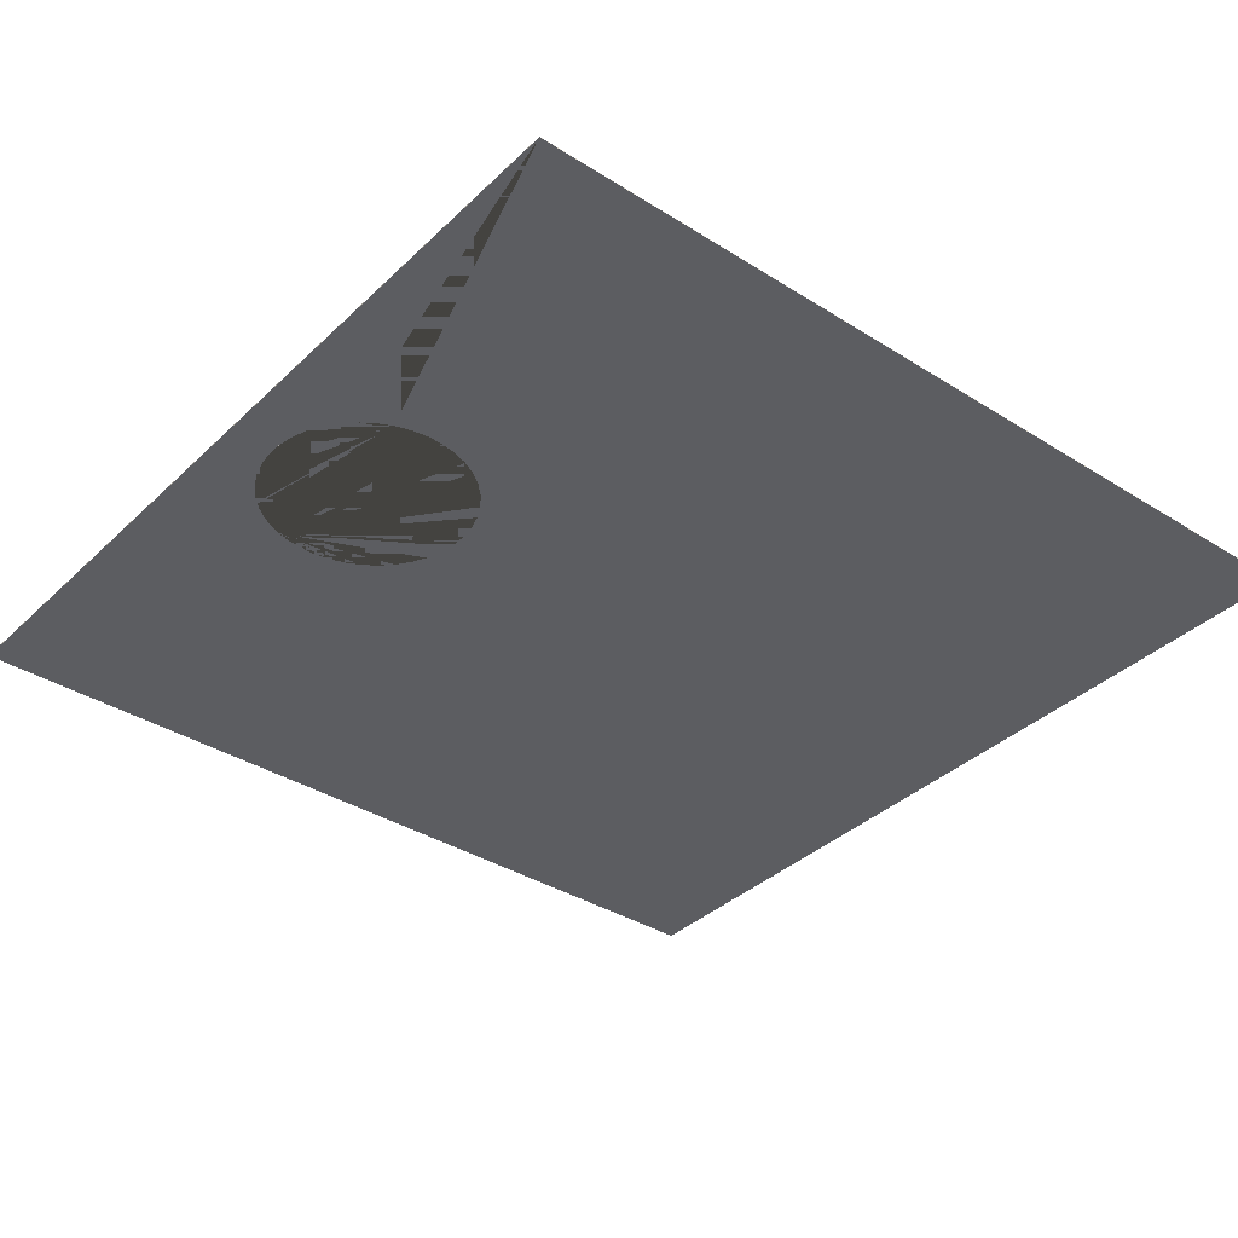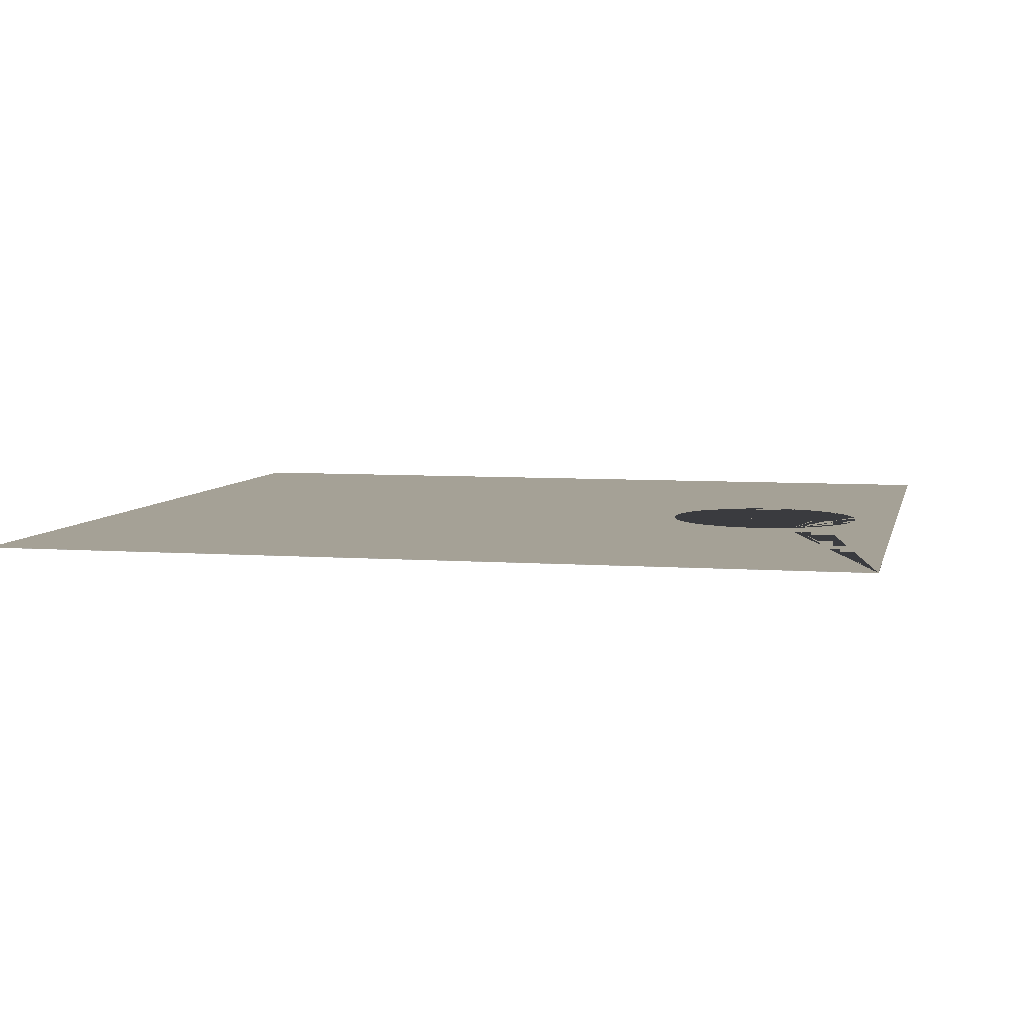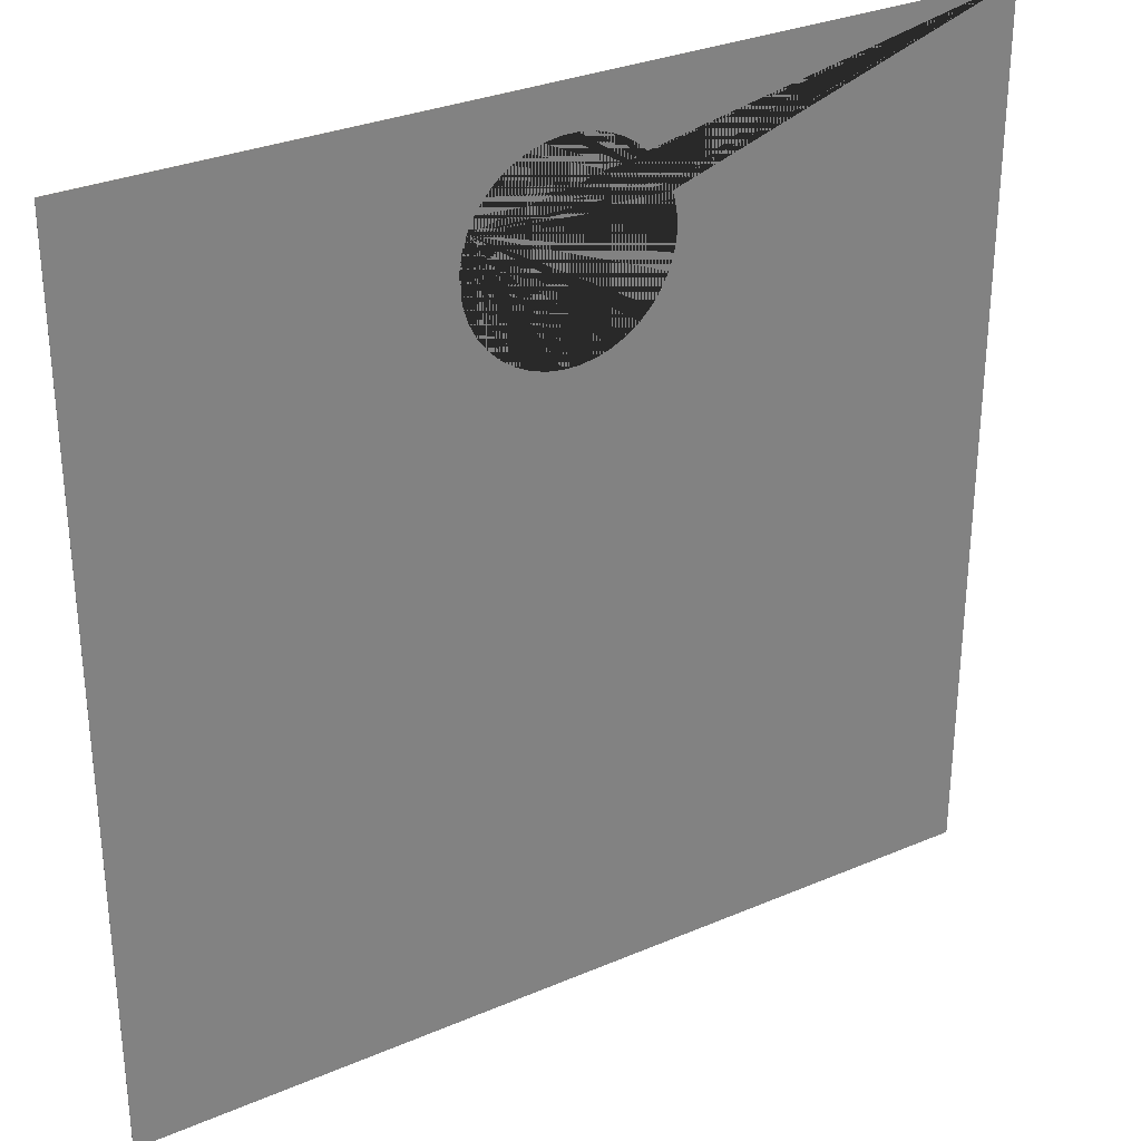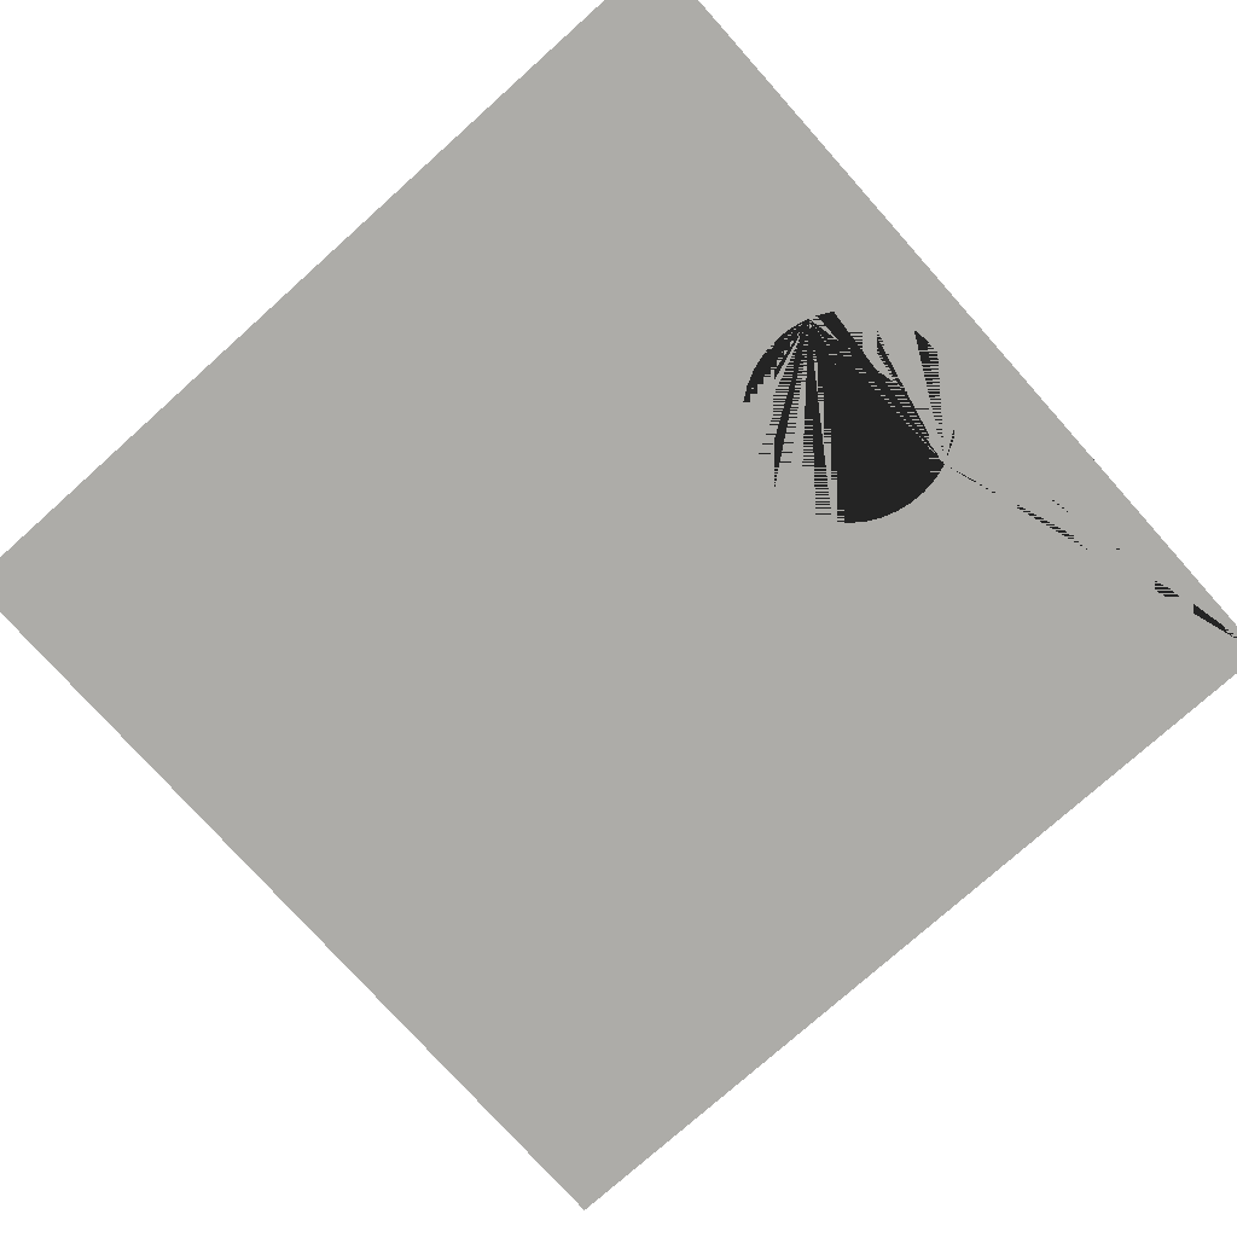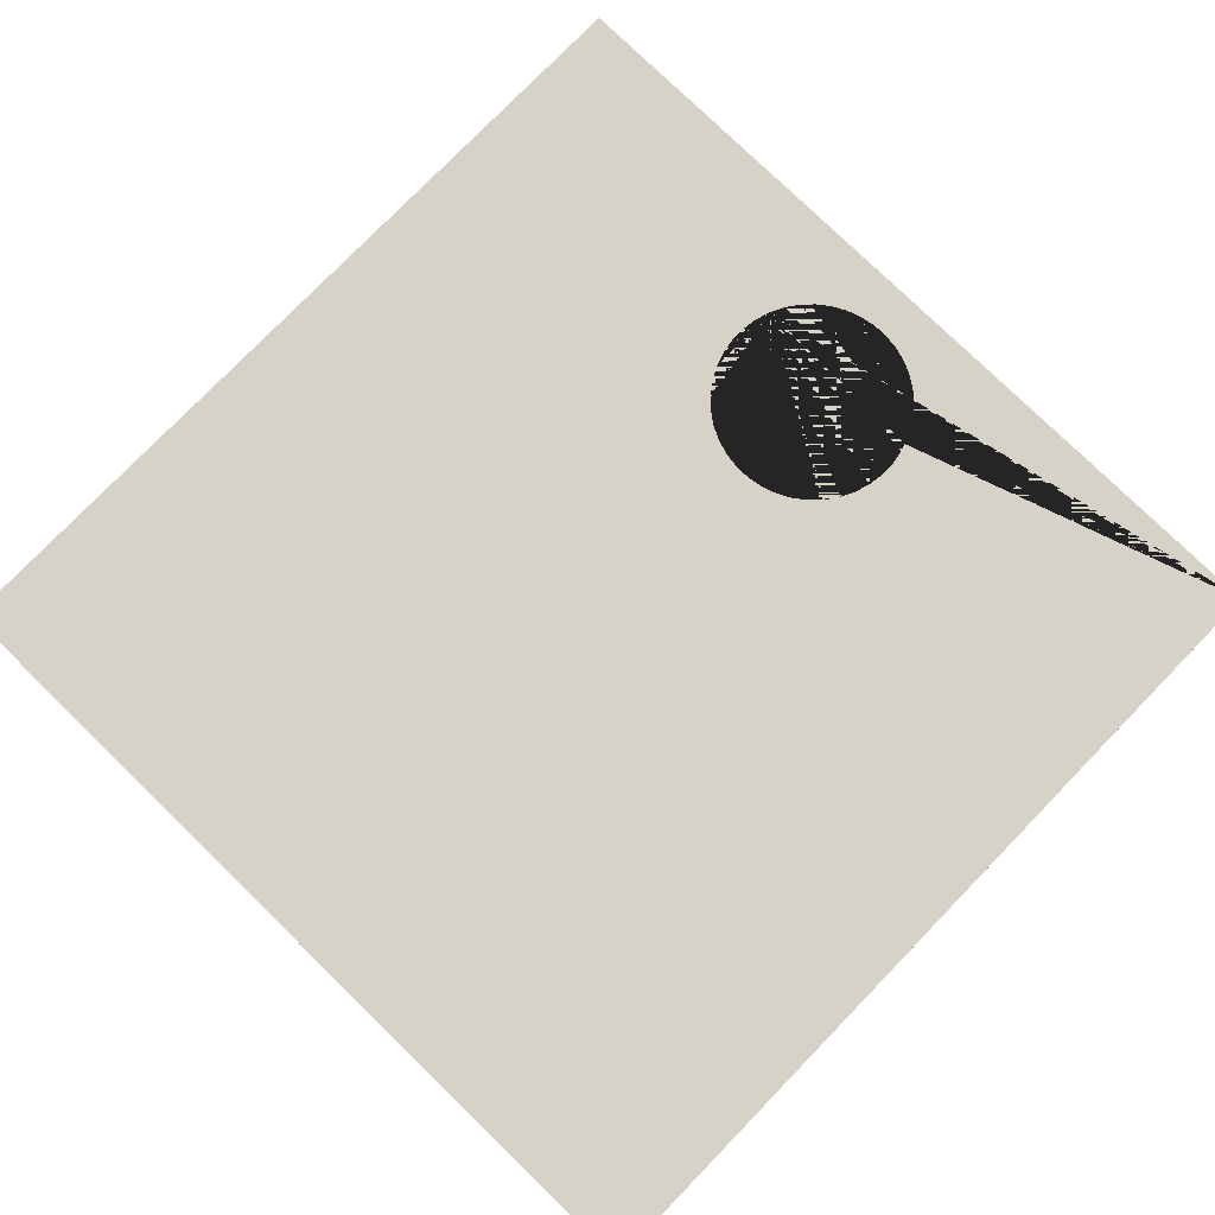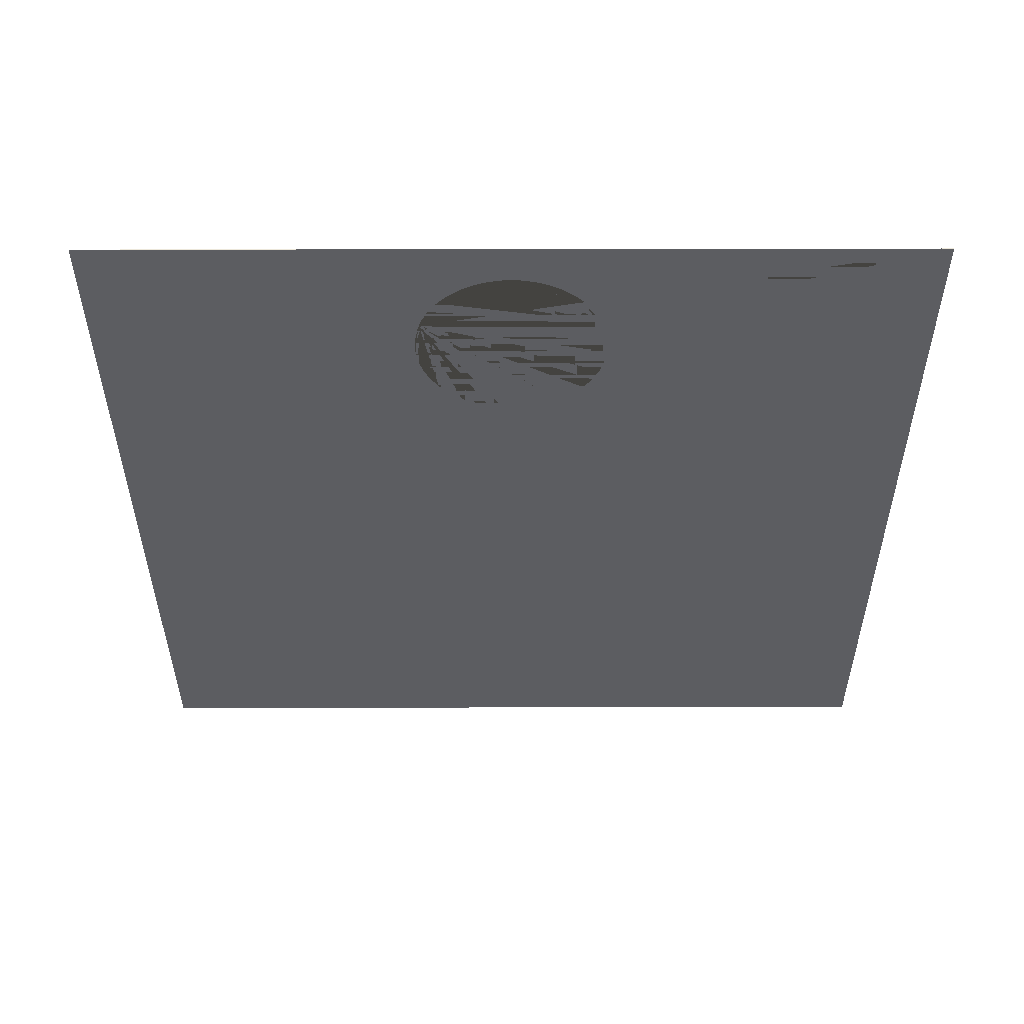
<metadata>
{"format":"obj","ext":"obj","renderer":"f3d","projection":"perspective","resolution":1024,"background":"white","views":[{"elev":-36.5,"azim":50.6,"up":"+Y"},{"elev":6.1,"azim":-77.5,"up":"+Y"},{"elev":30.7,"azim":148.4,"up":"+Z"},{"elev":-76.7,"azim":-48.2,"up":"+Y"},{"elev":78.3,"azim":-135.8,"up":"+Y"},{"elev":-36.4,"azim":0.1,"up":"+Y"}]}
</metadata>
<code>
o Cube_Cube.018
v -3 -0.001001 3
v -3 0.000999 3
v -3 0.001001 -3
v -3 -0.000999 -3
v 3 0.001001 -3
v 3 -0.000999 -3
v 3 0.000999 3
v 3 -0.001001 3
v 0.2601 0.001 1.356
v 0.2601 -0.001 1.356
v 0.3575 -0.001 1.405
v 0.3575 0.001 1.405
v 0.4554 -0.001001 2.524
v 0.3679 -0.001001 2.589
v 0.3679 0.000999 2.589
v 0.4554 0.000999 2.524
v -0.6736 0.000999 2.168
v -0.6736 -0.001001 2.168
v -0.6916 -0.001001 2.061
v -0.6916 0.000999 2.061
v 0.1562 0.001 1.324
v 0.1562 -0.001 1.324
v 0.5318 -0.001001 2.446
v 0.5318 0.000999 2.446
v -0.639 0.000999 2.271
v -0.639 -0.001001 2.271
v -0.6563 -0.001001 2.22
v -0.6563 0.000999 2.22
v 0.04843 0.001 1.307
v 0.04843 -0.001 1.307
v 0.595 -0.001001 2.358
v 0.595 0.000999 2.358
v -0.5887 0.000999 2.368
v -0.5887 -0.001001 2.368
v -0.0605 0.001 1.308
v -0.0605 -0.001 1.308
v 0.6437 -0.001001 2.26
v 0.6437 0.000999 2.26
v -0.5239 0.000999 2.455
v -0.5239 -0.001001 2.455
v -0.1679 0.001 1.326
v -0.1679 -0.001 1.326
v 0.6764 -0.001001 2.156
v 0.6764 0.000999 2.156
v -0.4462 -0.001001 2.532
v -0.4462 0.000999 2.532
v -0.2712 0.001 1.361
v -0.2712 -0.001 1.361
v 0.6925 -0.001001 2.048
v 0.6925 0.000999 2.048
v -0.3575 -0.001001 2.595
v -0.3575 0.000999 2.595
v -0.3679 0.001 1.411
v -0.3679 -0.001 1.411
v 0.6916 0.000999 1.939
v 0.6916 -0.001001 1.939
v -0.2601 0.000999 2.644
v -0.2601 -0.001001 2.644
v -0.4554 0.001 1.476
v -0.4554 -0.001 1.476
v 0.6736 -0.001001 1.832
v 0.6736 0.000999 1.832
v -0.1562 -0.001001 2.676
v -0.1562 0.000999 2.676
v -0.5318 0.000999 1.554
v -0.5318 -0.001001 1.554
v 0.639 -0.001001 1.729
v 0.639 0.000999 1.729
v -0.04843 -0.001001 2.693
v -0.04843 0.000999 2.693
v -0.595 0.000999 1.642
v -0.595 -0.001001 1.642
v 0.5887 -0.001001 1.632
v 0.5887 0.000999 1.632
v 0.0605 -0.001001 2.692
v 0.0605 0.000999 2.692
v -0.6437 0.000999 1.74
v -0.6437 -0.001001 1.74
v 0.5239 -0.001001 1.545
v 0.5239 0.000999 1.545
v 0.1679 -0.001001 2.674
v 0.1679 0.000999 2.674
v -0.6764 0.000999 1.844
v -0.6764 -0.001001 1.844
v 0.4462 0.001 1.468
v 0.4462 -0.001 1.468
v 0.2712 -0.001001 2.639
v 0.2712 0.000999 2.639
v -0.6925 0.000999 1.952
v -0.6925 -0.001001 1.952
f 1 2 3 4
f 4 3 5 6
f 6 5 7 8
f 8 7 2 1
f 9 10 11 12
f 13 14 15 16
f 17 18 19 20
f 21 22 10 9
f 23 13 16 24
f 25 26 27 18 17 28
f 29 30 22 21
f 31 23 24 32
f 33 34 26 25
f 35 36 30 29
f 37 31 32 38
f 39 40 34 33
f 41 42 36 35
f 43 37 38 44
f 45 40 39 46
f 47 48 42 41
f 49 43 44 50
f 51 45 46 52
f 48 47 53 54
f 55 56 49 50
f 57 58 51 52
f 59 60 54 53
f 61 56 55 62
f 63 58 57 64
f 65 66 60 59
f 67 61 62 68
f 69 63 64 70
f 71 72 66 65
f 73 67 68 74
f 75 69 70 76
f 77 78 72 71
f 79 73 74 80
f 81 75 76 82
f 83 84 78 77
f 85 86 79 80
f 87 81 82 88
f 89 90 84 83
f 86 85 12 11
f 15 14 87 88
f 90 89 20 19
f 27 1 4 6 8 37 43 49 56 61 67 73 79 86 11 10 22 30 36 42 48 54 60 66 72 78 84 90 19 18
f 37 8 1 27 26 34 40 45 51 58 63 69 75 81 87 14 13 23 31
f 25 28 2 7 38 32 24 16 15 88 82 76 70 64 57 52 46 39 33
f 38 7 5 3 2 28 17 20 89 83 77 71 65 59 53 47 41 35 29 21 9 12 85 80 74 68 62 55 50 44

</code>
